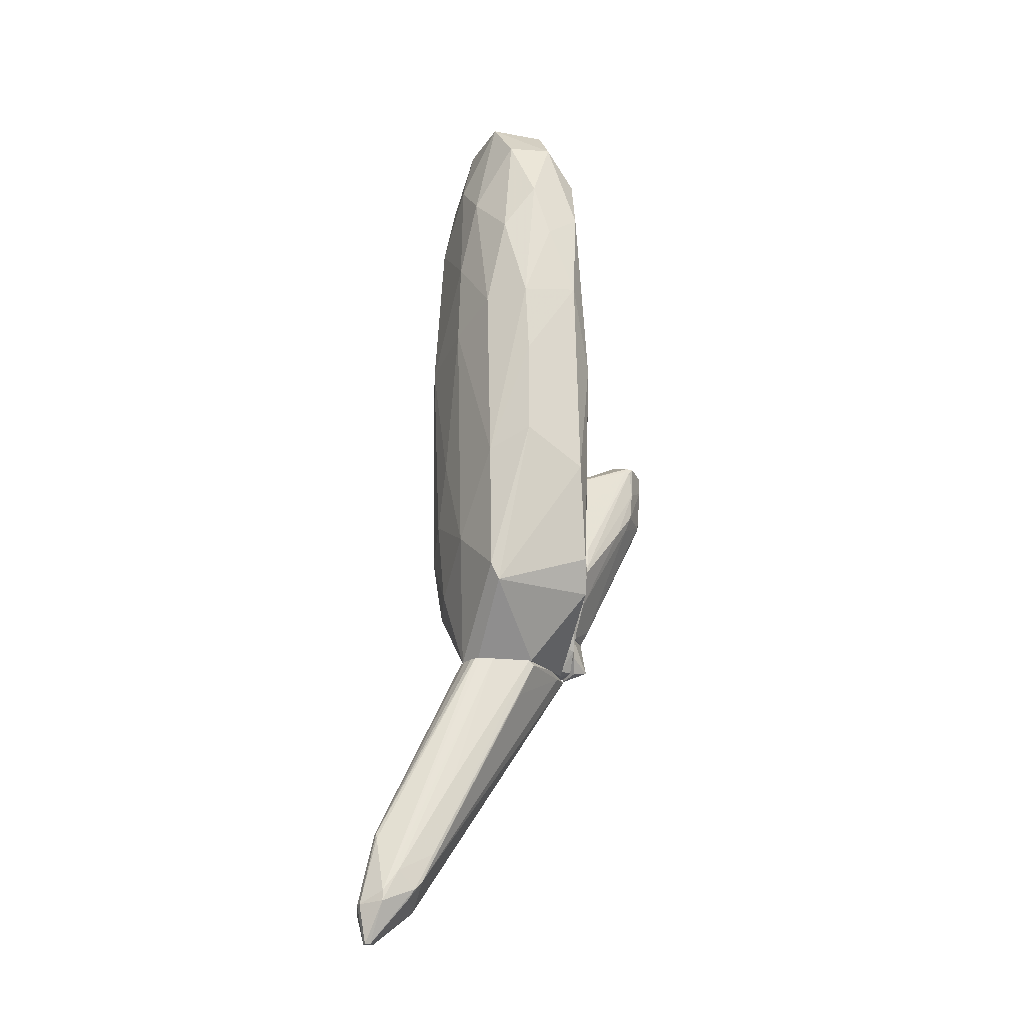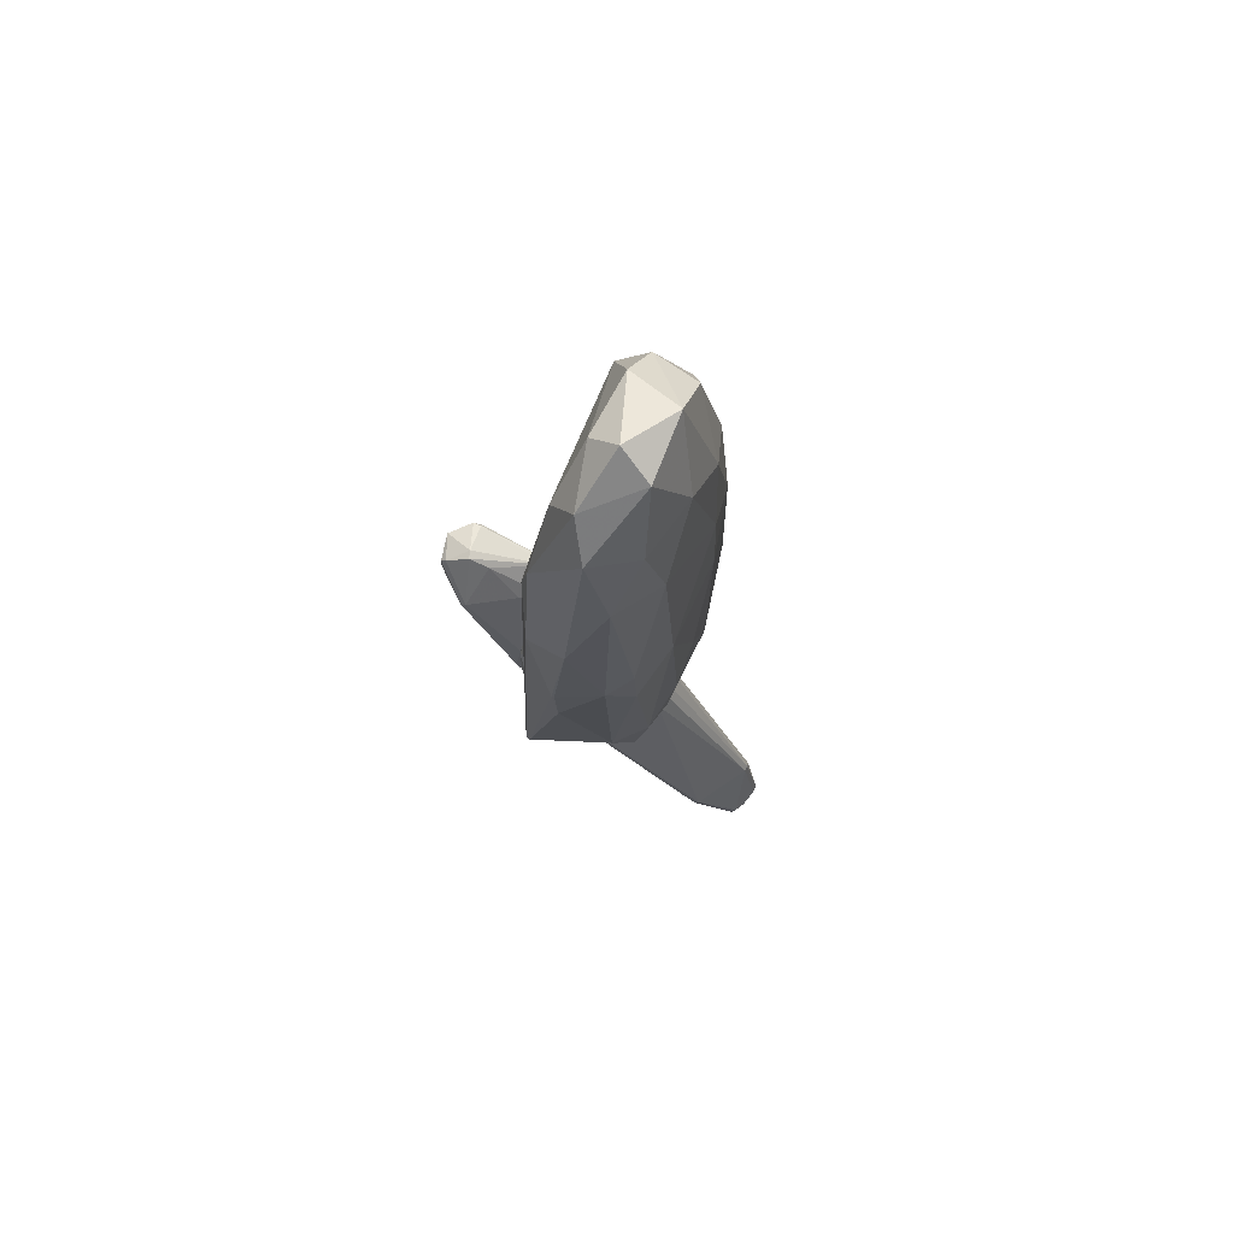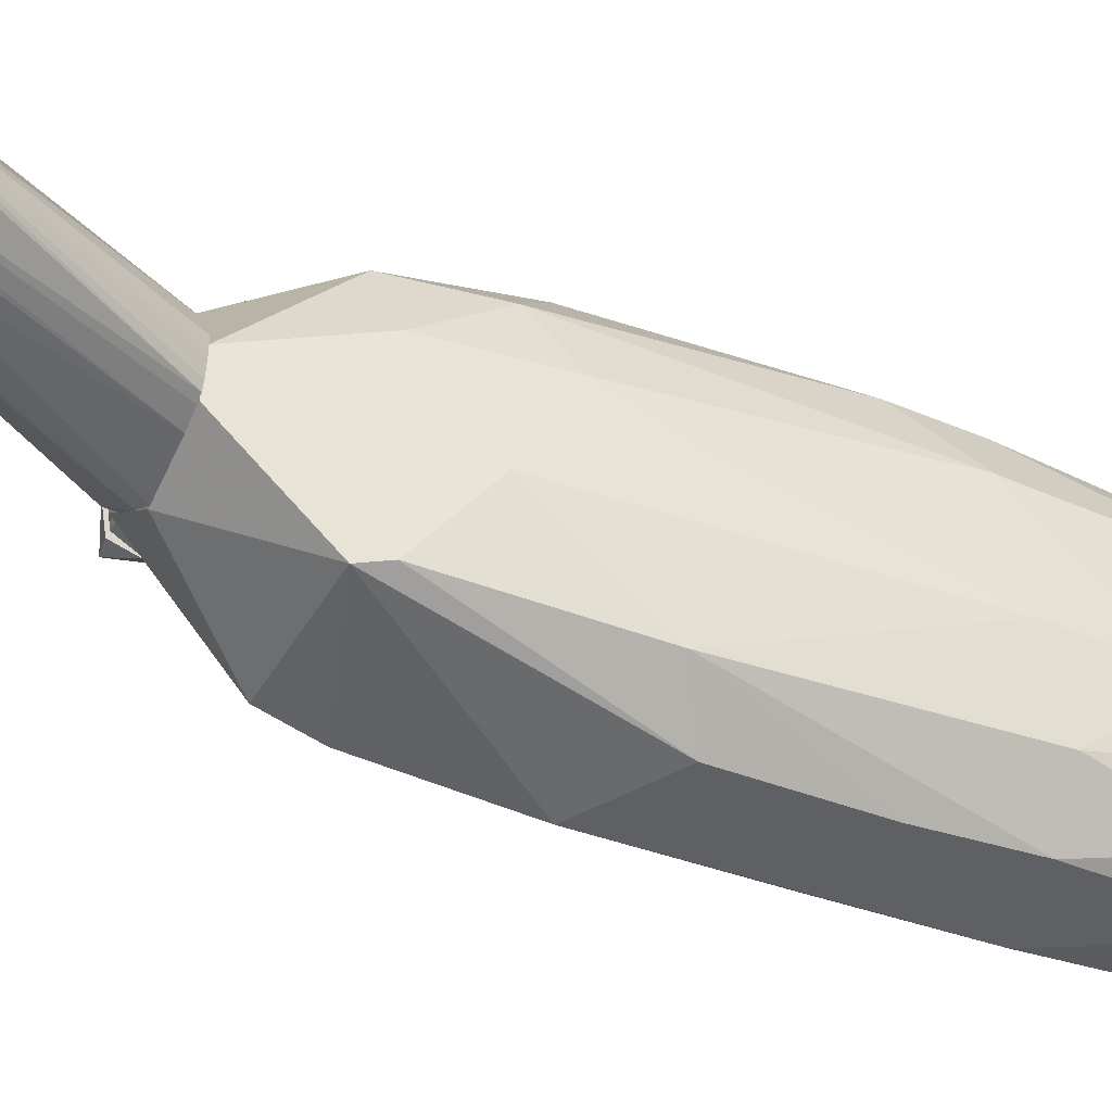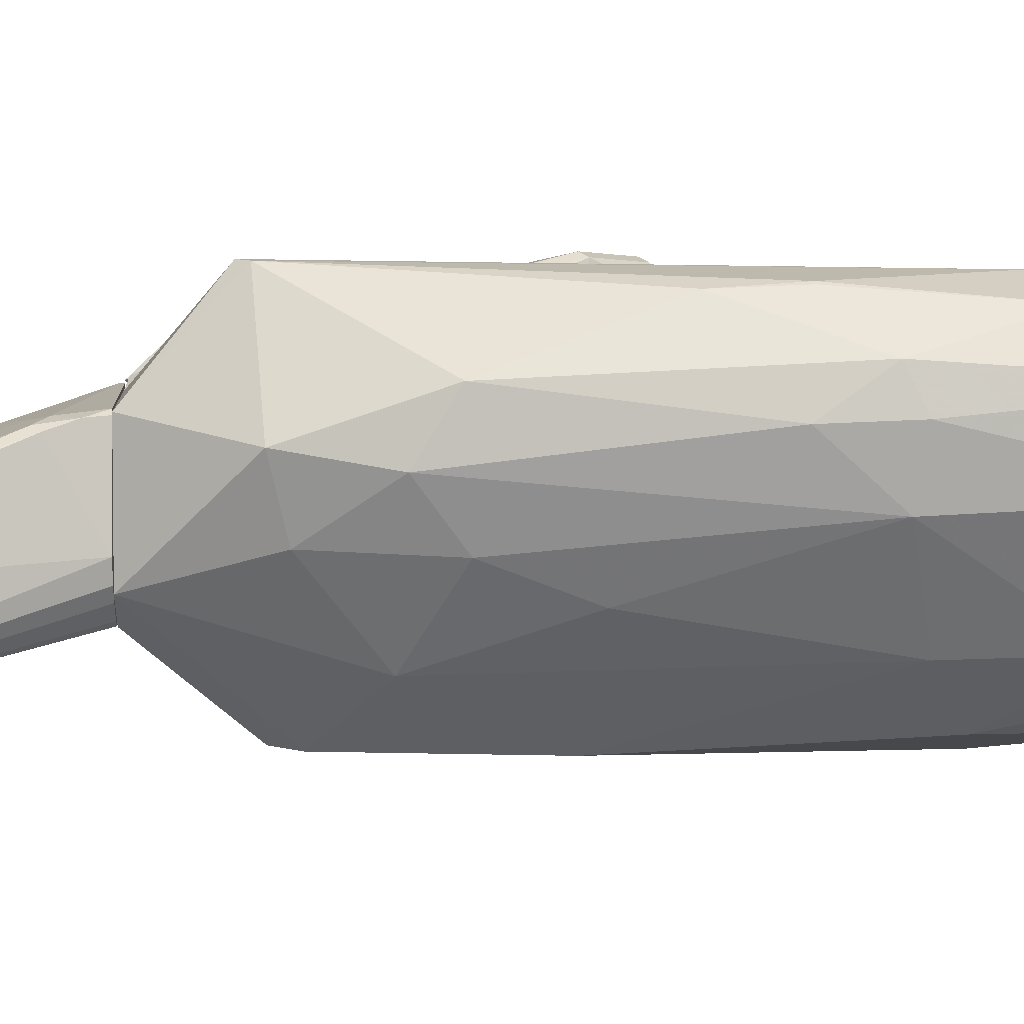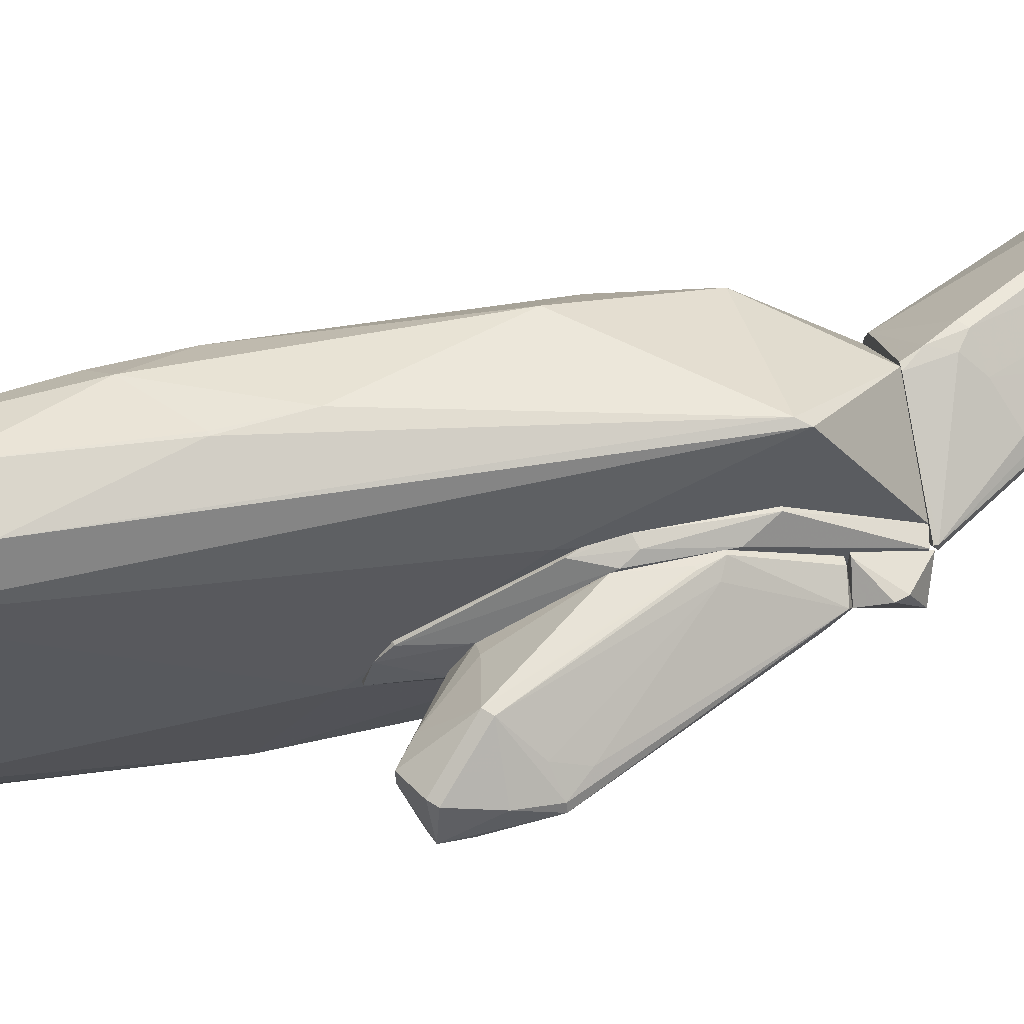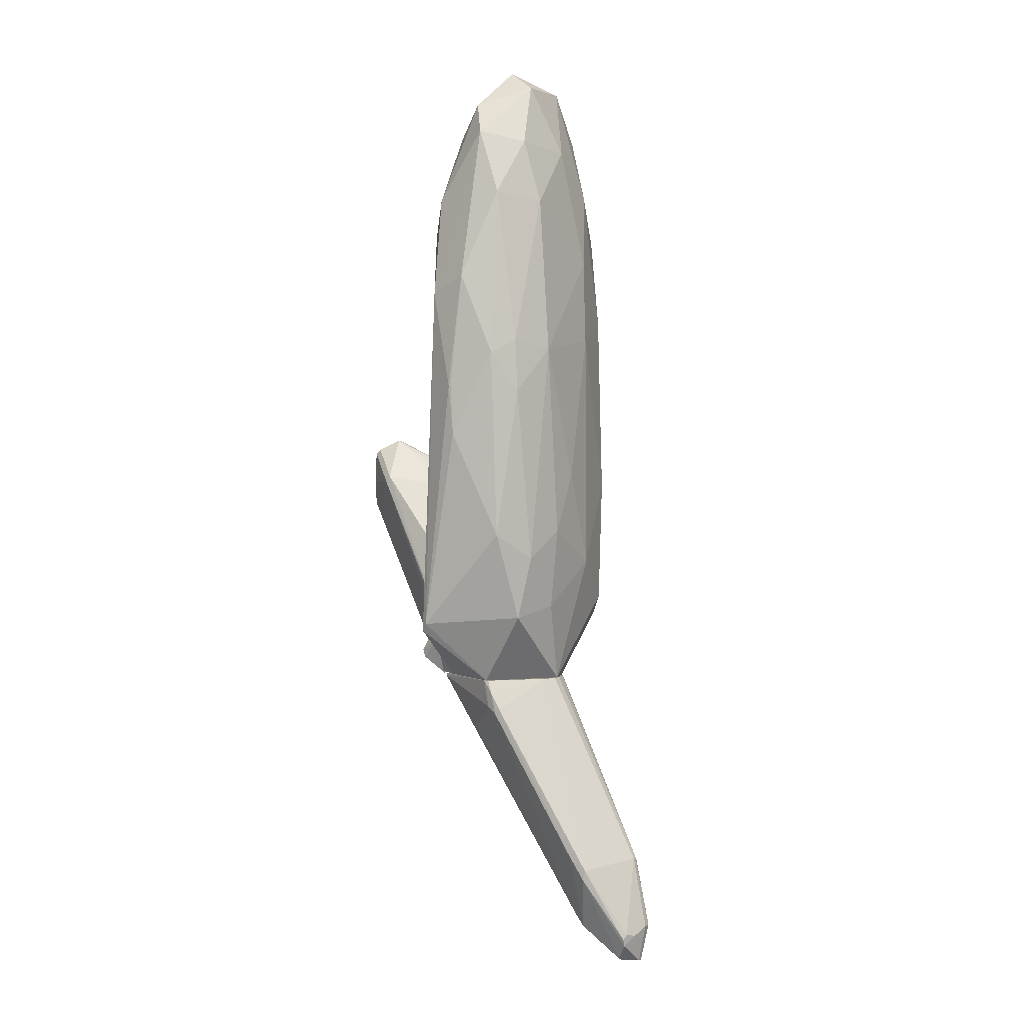
<metadata>
{"format":"obj","ext":"obj","renderer":"f3d","projection":"perspective","resolution":1024,"background":"white","views":[{"elev":-20.9,"azim":157.1,"up":"+Y"},{"elev":73.2,"azim":23.7,"up":"+Y"},{"elev":-42.6,"azim":65.4,"up":"+Z"},{"elev":38.1,"azim":88.9,"up":"+Z"},{"elev":60.1,"azim":-101.5,"up":"+Z"},{"elev":1.6,"azim":29.5,"up":"+Y"}]}
</metadata>
<code>
o convex_0
v 2.595 -11.66 0.3469
v -1.573 -6.849 0.3927
v -1.573 -6.849 0.4844
v 0.717 -6.803 0.1182
v -0.1073 -7.032 1.217
v -0.4734 -6.895 -0.6606
v 1.541 -11.57 0.4842
v 1.77 -11.24 -0.4314
v 2.411 -10.24 -0.06503
v 1.816 -10.37 0.9422
v 0.5339 -6.803 -0.4315
v 2.366 -11.47 -0.3856
v -0.01559 -7.444 1.217
v 2.274 -12.16 0.3469
v 0.6252 -6.803 0.3469
v 1.633 -11.11 -0.4314
v -0.2903 -6.803 1.171
v -0.794 -7.765 0.6673
v 2.549 -12.21 -0.01926
v 1.541 -11.57 0.3469
v -1.069 -6.803 -0.1567
v 2.411 -10.24 0.02651
v 1.77 -10.56 0.9422
v 2.687 -11.52 -0.06503
v 0.305 -6.803 -0.5231
v -1.298 -6.895 0.07228
v 2.457 -11.7 0.5759
v 2.366 -11.29 -0.3856
v 0.6252 -6.803 -0.3856
v -0.3821 -6.803 -0.6606
v 0.07614 -7.353 1.217
v 2.091 -10.92 -0.4314
v 2.457 -12.21 -0.01926
v 2.503 -11.61 0.53
v 0.717 -6.803 -0.06503
v -1.573 -6.803 0.4844
v 2.411 -10.33 -0.1108
v -0.1986 -7.307 1.171
v 1.404 -11.38 0.4842
v 1.449 -10.6 -0.4771
v 1.541 -11.47 0.2098
v 2.457 -11.84 0.53
v 1.495 -10.1 0.988
v 2.687 -11.52 0.07246
v -0.1986 -7.491 -0.6146
v 0.6711 -6.803 -0.294
v -0.3821 -7.536 0.9882
v 2.549 -12.21 0.07246
v 1.862 -11.43 -0.3398
v 1.129 -9.276 -0.5229
v -0.1986 -6.803 1.171
v 2.274 -12.12 0.3927
v -0.2445 -8.681 0.6215
f 39 47 53
f 4 11 15
f 14 7 20
f 17 11 21
f 9 4 22
f 4 15 22
f 15 10 22
f 19 12 24
f 9 22 24
f 21 11 25
f 16 2 26
f 2 21 26
f 21 6 26
f 10 23 27
f 24 12 28
f 25 11 28
f 28 11 29
f 6 21 30
f 21 25 30
f 5 13 31
f 15 5 31
f 10 15 31
f 12 8 32
f 28 12 32
f 25 28 32
f 8 12 33
f 12 19 33
f 14 20 33
f 22 10 34
f 10 27 34
f 4 9 35
f 11 4 35
f 2 3 36
f 3 17 36
f 21 2 36
f 17 21 36
f 9 24 37
f 24 28 37
f 29 9 37
f 28 29 37
f 13 5 38
f 17 3 38
f 5 17 38
f 3 18 38
f 3 2 39
f 2 20 39
f 20 7 39
f 16 6 40
f 8 16 40
f 6 30 40
f 32 8 40
f 2 16 41
f 20 2 41
f 27 23 42
f 1 34 42
f 34 27 42
f 23 10 43
f 7 23 43
f 31 13 43
f 10 31 43
f 39 7 43
f 13 39 43
f 19 24 44
f 24 22 44
f 34 1 44
f 22 34 44
f 6 16 45
f 16 26 45
f 26 6 45
f 9 29 46
f 29 11 46
f 35 9 46
f 11 35 46
f 13 38 47
f 38 18 47
f 39 13 47
f 33 19 48
f 14 33 48
f 42 14 48
f 1 42 48
f 44 1 48
f 19 44 48
f 16 8 49
f 8 33 49
f 33 20 49
f 41 16 49
f 20 41 49
f 30 25 50
f 25 32 50
f 40 30 50
f 32 40 50
f 5 15 51
f 15 11 51
f 11 17 51
f 17 5 51
f 7 14 52
f 23 7 52
f 14 42 52
f 42 23 52
f 18 3 53
f 3 39 53
f 47 18 53
o convex_1
v -0.2445 1.76 -2.08
v -0.3818 -1.077 2.271
v -0.4278 -1.077 2.271
v -0.4278 -6.803 -0.6603
v 1.084 -2.772 0.1178
v 0.3965 4.783 0.5299
v -1.161 1.944 -1.256
v -1.161 -5.794 2.041
v -0.9773 2.538 1.629
v -1.023 -5.062 -1.897
v 0.8085 -5.29 -1.622
v 0.6255 -5.519 1.446
v 0.8545 2.769 -0.8435
v 0.717 -0.2088 1.721
v -1.39 -6.803 0.5299
v -0.5651 4.691 -0.8892
v 0.717 -6.802 0.02643
v -0.1073 3.821 1.629
v 0.259 -0.9389 -2.172
v -1.39 -3.642 1.217
v 0.8545 2.494 0.9877
v 0.3047 3.959 -1.393
v -0.8856 2.219 -1.942
v -1.39 -3.916 -0.706
v -0.7941 -3.321 -2.218
v 0.4423 -3.916 1.949
v 0.8545 0.2954 -1.484
v -0.6568 4.691 0.2092
v -0.2445 -6.802 1.171
v 1.038 -0.3469 0.9881
v 1.084 -0.1164 -0.4771
v -1.161 -1.078 -1.851
v -1.115 1.853 1.583
v 0.8545 -4.374 1.354
v 0.3505 2.631 1.767
v -1.161 -5.656 -1.576
v 0.6713 -5.612 -1.668
v -1.023 3.272 -1.484
v -1.39 -1.856 -0.5228
v -0.8856 0.7072 2.041
v 1.038 -4.512 -0.6146
v 0.3505 4.829 -0.6141
v -0.1988 1.028 2.179
v 0.5795 1.944 -1.713
v 0.3965 -0.4382 2.087
v -0.153 5.15 0.3006
v -0.8856 3.822 0.9881
v -0.4736 4.004 -1.531
v -0.7026 0.4779 -2.218
v 0.8085 3.547 0.02643
v 0.8545 -3 -1.668
v 0.259 -2.634 -2.172
v 0.02998 2.769 -1.943
v 1.038 -3.871 0.6213
v 1.038 1.395 -0.4771
v -1.39 -6.803 0.1178
v -0.4278 4.416 1.171
v -0.3361 -1.993 2.271
v 0.5795 3.638 1.125
v 0.5795 -6.802 -0.4314
v 0.3047 0.341 -2.126
v -1.069 -5.656 2.087
v 0.7628 -1.169 1.721
v 0.9003 -5.336 0.6213
f 94 107 117
f 68 57 70
f 68 61 73
f 68 73 77
f 61 68 82
f 70 65 82
f 68 70 82
f 74 67 83
f 83 58 84
f 78 63 85
f 73 61 86
f 79 65 87
f 67 74 88
f 77 85 89
f 85 63 89
f 64 70 90
f 63 78 90
f 57 89 90
f 89 63 90
f 81 69 91
f 85 60 91
f 76 85 91
f 60 86 91
f 77 73 92
f 60 85 92
f 85 77 92
f 86 60 92
f 73 86 92
f 71 62 93
f 86 61 93
f 62 86 93
f 70 64 94
f 84 58 94
f 66 75 95
f 56 55 96
f 88 71 96
f 93 56 96
f 71 93 96
f 75 66 97
f 66 80 97
f 67 88 98
f 96 55 98
f 88 96 98
f 69 81 99
f 59 95 99
f 95 69 99
f 86 62 100
f 81 91 100
f 91 86 100
f 91 69 101
f 76 91 101
f 95 75 101
f 69 95 101
f 76 54 102
f 85 76 102
f 78 85 102
f 95 59 103
f 66 95 103
f 80 84 104
f 94 64 104
f 84 94 104
f 64 90 105
f 90 78 105
f 102 72 105
f 78 102 105
f 104 64 105
f 72 104 105
f 54 76 106
f 75 97 106
f 101 75 106
f 76 101 106
f 58 83 107
f 83 87 107
f 94 58 107
f 80 66 108
f 74 83 108
f 83 84 108
f 84 80 108
f 103 74 108
f 66 103 108
f 57 68 109
f 68 77 109
f 89 57 109
f 77 89 109
f 62 71 110
f 71 59 110
f 59 99 110
f 99 81 110
f 100 62 110
f 81 100 110
f 55 56 111
f 98 55 111
f 79 98 111
f 59 71 112
f 71 88 112
f 88 74 112
f 103 59 112
f 74 103 112
f 70 57 113
f 90 70 113
f 57 90 113
f 97 80 114
f 102 54 114
f 72 102 114
f 104 72 114
f 80 104 114
f 54 106 114
f 106 97 114
f 65 79 115
f 61 82 115
f 82 65 115
f 56 93 115
f 93 61 115
f 111 56 115
f 79 111 115
f 83 67 116
f 79 87 116
f 87 83 116
f 98 79 116
f 67 98 116
f 65 70 117
f 87 65 117
f 70 94 117
f 107 87 117
o convex_2
v -1.619 -4.879 -0.6146
v -1.39 -4.284 1.263
v -1.39 -3.872 1.171
v -1.39 -5.153 -0.6606
v -1.39 -2.04 -0.4314
v -1.619 -5.153 1.125
v -1.39 -6.803 0.5302
v -1.619 -2.956 0.3012
v -1.619 -6.711 0.164
v -1.619 -2.727 -0.2025
v -1.619 -4.147 1.125
v -1.435 -5.52 1.263
v -1.619 -6.757 0.5302
v -1.435 -2.315 0.164
v -1.39 -6.711 0.1182
v -1.573 -6.344 -0.1109
v -1.435 -4.056 -0.6606
v -1.435 -2.04 -0.4314
v -1.39 -5.52 1.263
v -1.619 -4.604 -0.6146
v -1.435 -3.735 1.125
v -1.39 -2.315 0.164
v -1.39 -6.299 -0.1567
v -1.435 -2.132 -0.065
v -1.527 -4.33 1.217
f 138 128 142
f 120 119 121
f 120 121 122
f 121 119 124
f 118 123 125
f 123 118 126
f 118 125 127
f 125 123 128
f 123 126 130
f 126 124 130
f 124 129 130
f 129 123 130
f 125 128 131
f 121 124 132
f 124 126 132
f 132 126 133
f 118 121 133
f 126 118 133
f 121 118 134
f 122 121 134
f 122 134 135
f 124 119 136
f 119 129 136
f 129 124 136
f 118 127 137
f 134 118 137
f 135 134 137
f 127 135 137
f 119 120 138
f 131 128 138
f 131 138 139
f 120 122 139
f 138 120 139
f 121 132 140
f 132 133 140
f 133 121 140
f 127 125 141
f 125 131 141
f 122 135 141
f 135 127 141
f 131 139 141
f 139 122 141
f 128 123 142
f 129 119 142
f 123 129 142
f 119 138 142
o convex_3
v -1.71 -6.711 0.1638
v -1.619 -6.07 0.7134
v -1.664 -6.07 0.7134
v -1.664 -6.024 0.07223
v -2.077 -6.345 0.576
v -1.619 -6.803 0.4844
v -1.985 -6.665 0.2097
v -1.985 -6.024 0.4385
v -1.619 -6.436 -0.01937
v -2.031 -6.482 0.576
f 147 149 152
f 144 145 148
f 143 148 149
f 149 147 150
f 145 144 150
f 144 146 150
f 147 145 150
f 146 149 150
f 146 144 151
f 144 148 151
f 148 143 151
f 143 149 151
f 149 146 151
f 145 147 152
f 148 145 152
f 149 148 152
o convex_4
v -1.665 -4.742 -0.6148
v -1.71 -4.741 1.126
v -1.756 -4.741 1.126
v -2.763 -2.086 0.3469
v -3.313 -3.368 0.3927
v -1.985 -6.024 0.4384
v -1.619 -2.727 -0.1108
v -2.947 -2.269 -0.1567
v -2.58 -2.819 1.034
v -1.619 -6.024 0.6673
v -1.619 -4.055 1.08
v -2.855 -3.368 -0.2025
v -3.176 -2.361 0.6215
v -1.619 -5.887 -0.06502
v -1.619 -2.956 0.3009
v -2.031 -5.978 0.53
v -2.992 -3.277 0.7133
v -3.267 -2.315 0.1639
v -1.619 -3.551 -0.3856
v -2.718 -2.086 0.4842
v -1.71 -5.429 -0.2941
v -1.665 -5.016 1.126
v -2.672 -2.91 1.034
v -2.122 -5.749 0.3927
v -2.855 -2.361 -0.2025
v -3.267 -3.368 0.4842
v -1.619 -2.773 -0.2025
v -1.619 -4.421 -0.5689
v -3.267 -3.368 0.3011
v -1.665 -6.024 0.02646
v -1.848 -2.956 0.53
v -1.848 -4.925 1.034
v -2.809 -2.269 -0.1567
v -1.665 -4.833 -0.6148
v -2.901 -2.865 -0.2025
v -3.084 -2.269 0.6215
v -2.763 -3.643 -0.1567
v -2.397 -2.315 0.4384
v -3.267 -2.91 0.53
v -3.267 -2.636 0.1639
v -3.038 -3.643 0.5759
v -1.71 -4.329 -0.5689
v -1.619 -5.016 1.126
v -2.489 -3.826 -0.3398
v -2.763 -2.361 -0.2025
v -1.71 -6.024 0.6673
f 174 168 198
f 155 154 161
f 162 159 163
f 161 154 163
f 159 162 166
f 163 159 167
f 156 160 170
f 159 166 171
f 159 156 172
f 154 155 174
f 155 161 175
f 161 165 175
f 174 155 175
f 168 157 176
f 158 168 176
f 157 168 178
f 169 175 178
f 159 171 179
f 171 166 180
f 176 157 181
f 162 158 182
f 166 162 182
f 173 166 182
f 158 176 182
f 176 173 182
f 161 163 183
f 163 167 183
f 168 174 184
f 175 169 184
f 174 175 184
f 156 159 185
f 160 156 185
f 177 160 185
f 159 179 185
f 166 173 186
f 153 180 186
f 180 166 186
f 160 177 187
f 177 153 187
f 153 186 187
f 165 161 188
f 156 170 188
f 170 165 188
f 172 156 188
f 161 172 188
f 173 176 189
f 181 164 189
f 176 181 189
f 167 159 190
f 159 172 190
f 172 161 190
f 161 183 190
f 183 167 190
f 170 157 191
f 165 170 191
f 175 165 191
f 157 178 191
f 178 175 191
f 170 160 192
f 157 170 192
f 181 157 192
f 164 181 192
f 160 187 192
f 187 164 192
f 178 168 193
f 169 178 193
f 168 184 193
f 184 169 193
f 153 177 194
f 180 153 194
f 171 180 194
f 162 163 195
f 163 154 195
f 154 174 195
f 174 162 195
f 186 173 196
f 164 187 196
f 187 186 196
f 189 164 196
f 173 189 196
f 179 171 197
f 177 185 197
f 185 179 197
f 194 177 197
f 171 194 197
f 158 162 198
f 168 158 198
f 162 174 198

</code>
